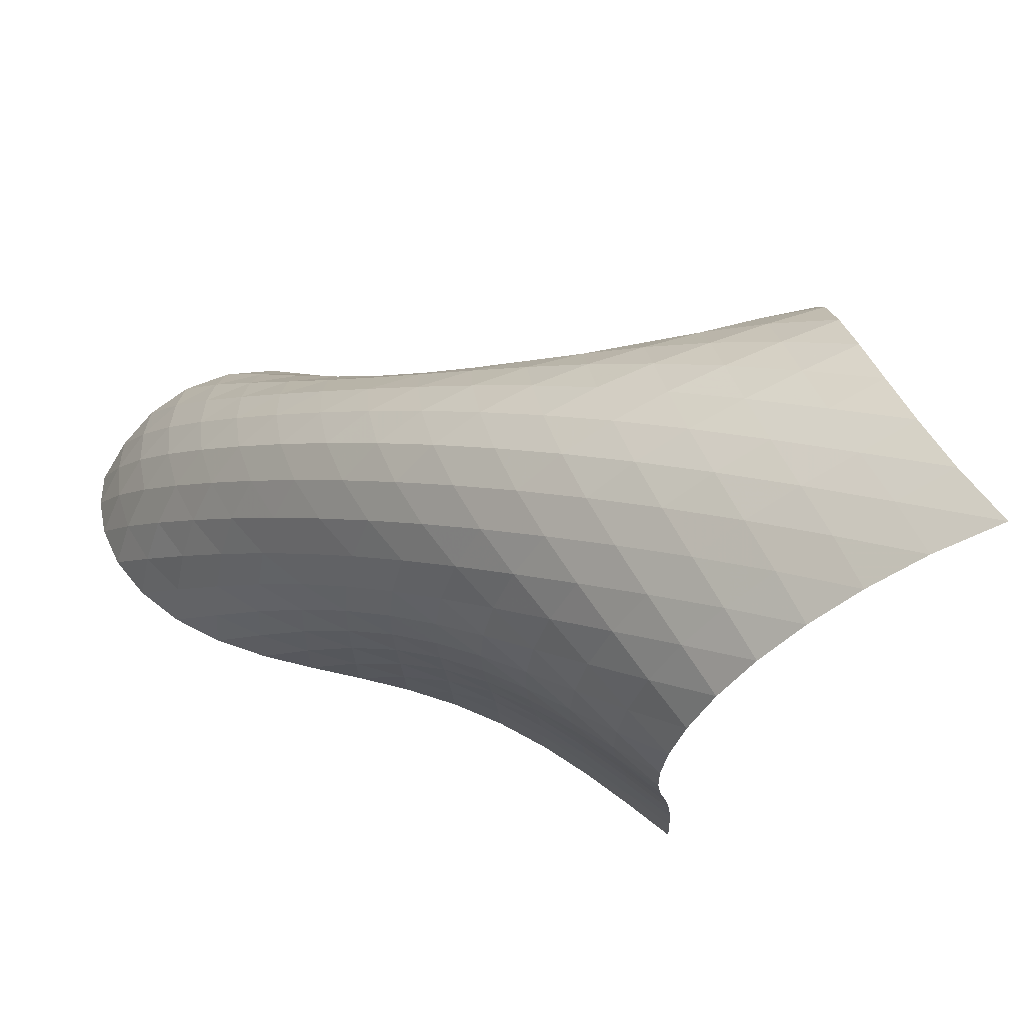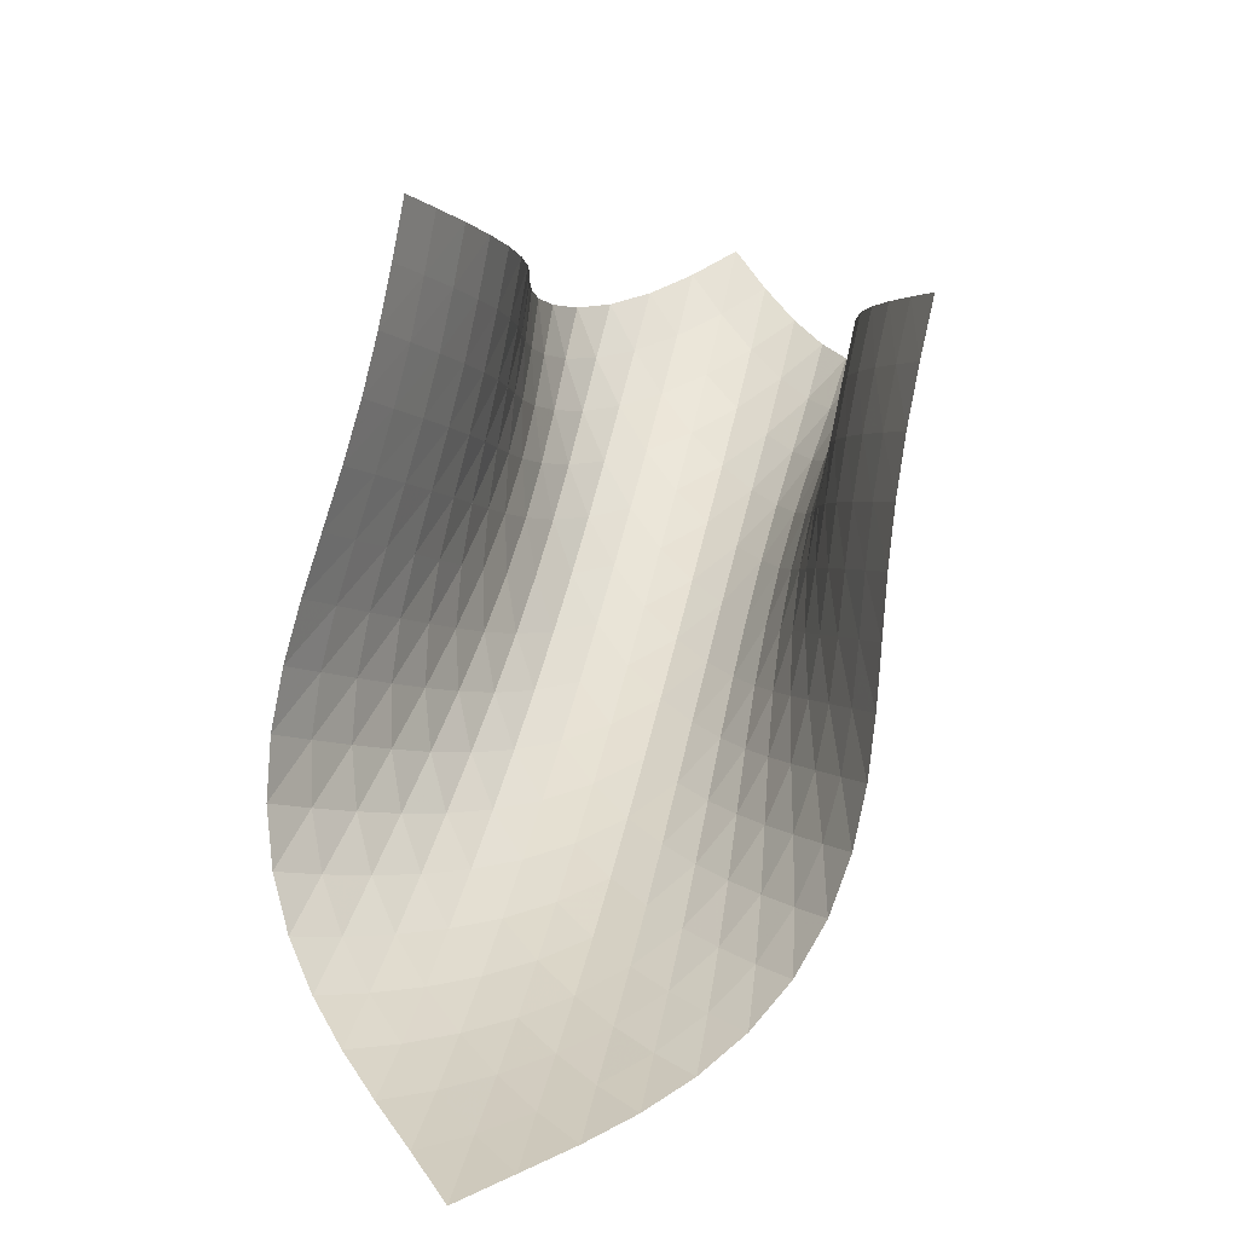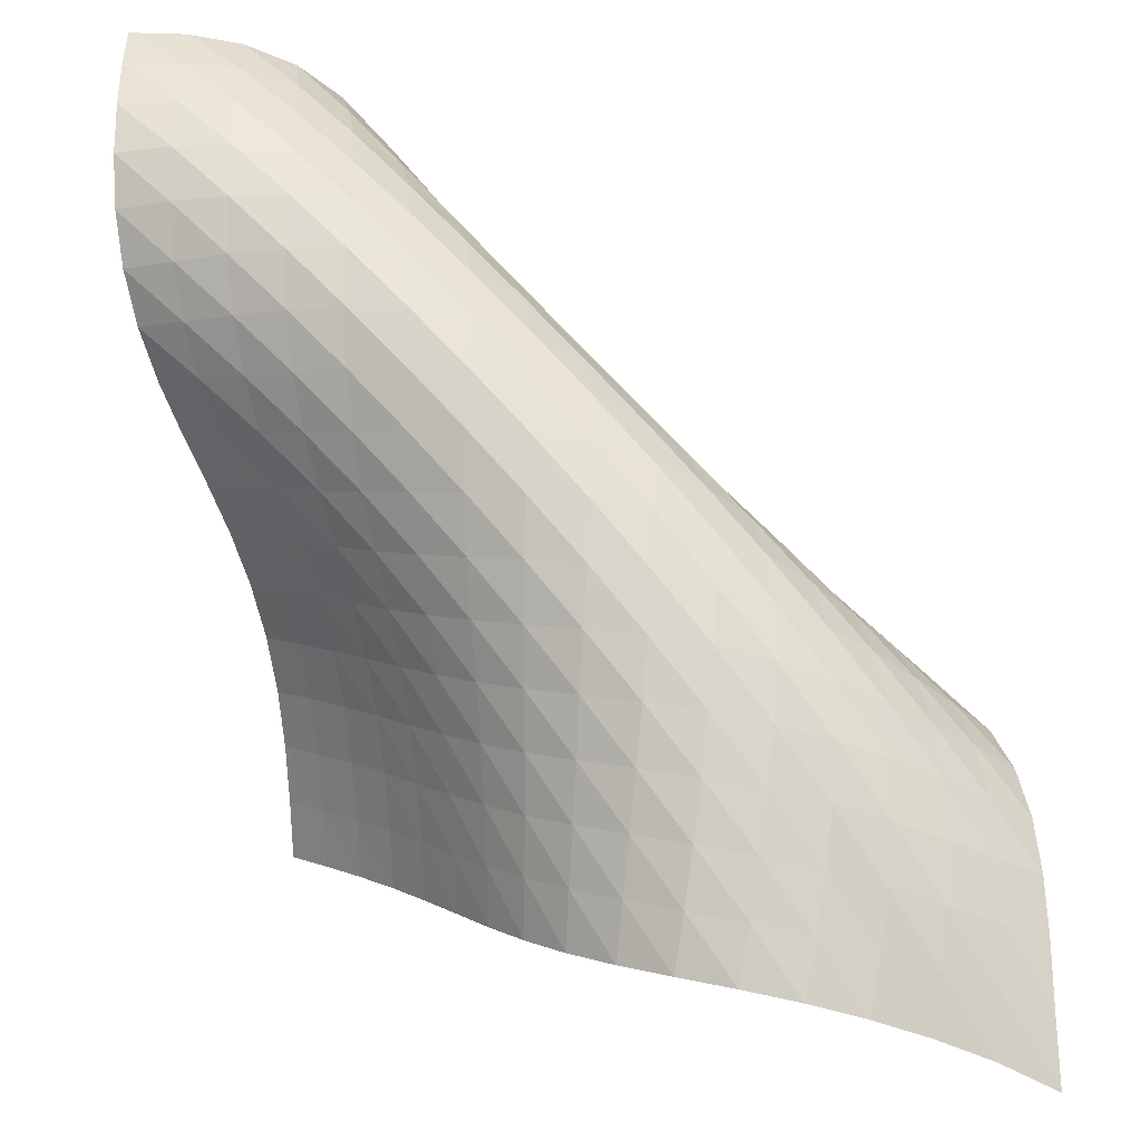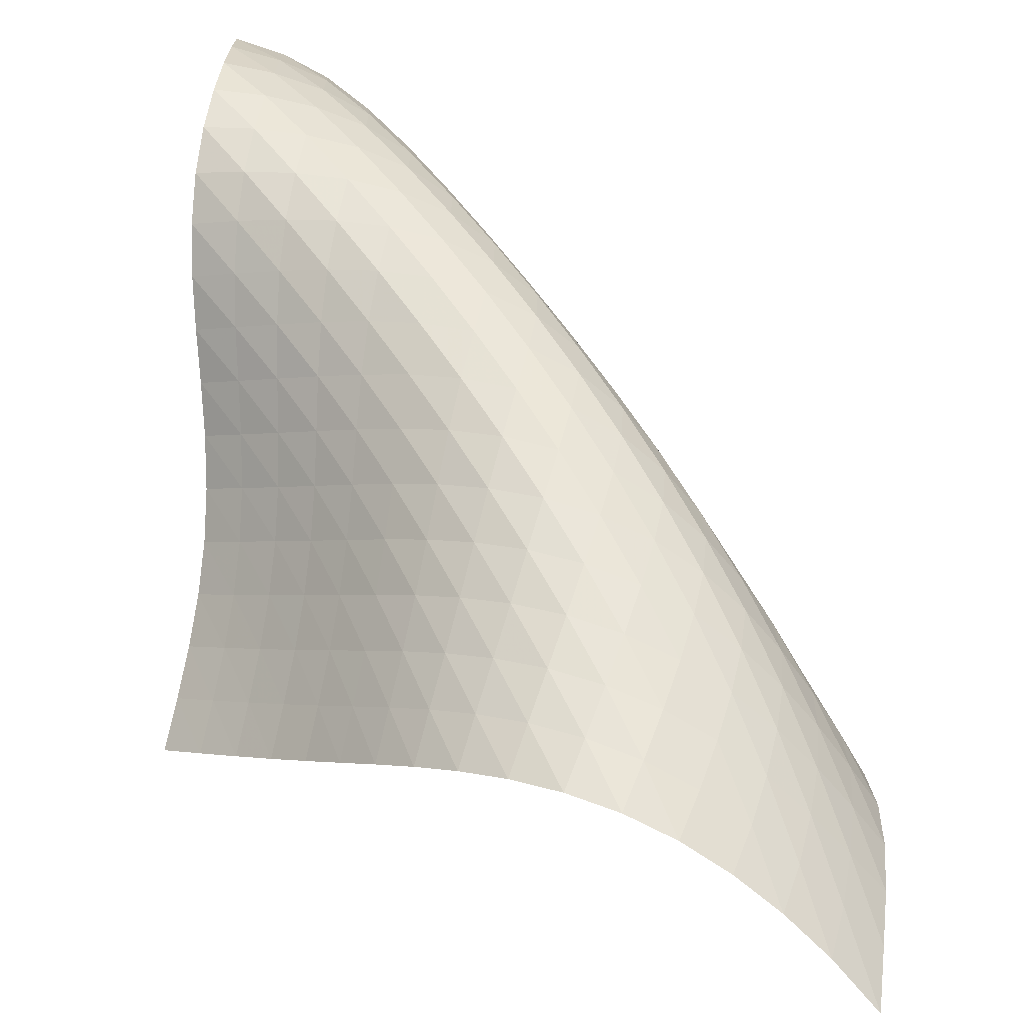
<metadata>
{"format":"obj","ext":"obj","renderer":"f3d","projection":"perspective","resolution":1024,"background":"white","views":[{"elev":-57.6,"azim":62.8,"up":"+Z"},{"elev":66.3,"azim":147.2,"up":"+Y"},{"elev":-51.0,"azim":1.5,"up":"+Z"},{"elev":-73.7,"azim":-15.3,"up":"+Z"}]}
</metadata>
<code>
v -6.514 -0.01862 6.514
v -12.19 1.241 16.62
v -16.62 1.241 12.19
v -18.54 -8.563 18.54
v -16.08 0.9311 11.67
v -15.55 0.6154 11.14
v -15.05 0.2913 10.59
v -14.57 -0.04189 10.02
v -14.12 -0.3819 9.434
v -13.67 -0.7231 8.851
v -13.18 -1.055 8.286
v -12.64 -1.358 7.766
v -12.02 -1.601 7.319
v -11.31 -1.746 6.97
v -10.54 -1.762 6.733
v -9.741 -1.64 6.597
v -8.947 -1.394 6.538
v -8.159 -1.042 6.525
v -7.36 -0.5928 6.53
v -6.53 -0.5928 7.36
v -6.525 -1.042 8.159
v -6.538 -1.394 8.947
v -6.597 -1.64 9.741
v -6.733 -1.762 10.54
v -6.97 -1.746 11.31
v -7.319 -1.601 12.02
v -7.766 -1.358 12.64
v -8.286 -1.055 13.18
v -8.851 -0.7231 13.67
v -9.434 -0.3819 14.12
v -10.02 -0.04189 14.57
v -10.59 0.2913 15.05
v -11.14 0.6154 15.55
v -11.67 0.9311 16.08
v -12.59 0.5353 16.64
v -12.98 -0.1768 16.67
v -13.35 -0.9001 16.74
v -13.67 -1.636 16.86
v -13.93 -2.383 17.04
v -14.15 -3.133 17.26
v -14.32 -3.884 17.53
v -14.47 -4.635 17.8
v -14.63 -5.386 18.06
v -14.86 -6.132 18.27
v -15.18 -6.847 18.42
v -15.64 -7.489 18.5
v -16.24 -8.001 18.53
v -16.95 -8.345 18.53
v -17.73 -8.521 18.53
v -18.53 -8.521 17.73
v -18.53 -8.345 16.95
v -18.53 -8.001 16.24
v -18.5 -7.489 15.64
v -18.42 -6.847 15.18
v -18.27 -6.132 14.86
v -18.06 -5.386 14.63
v -17.8 -4.635 14.47
v -17.53 -3.884 14.32
v -17.26 -3.133 14.15
v -17.04 -2.383 13.93
v -16.86 -1.636 13.67
v -16.74 -0.9001 13.35
v -16.67 -0.1768 12.98
v -16.64 0.5353 12.59
v -7.251 -1.055 7.251
v -8.006 -1.5 7.197
v -8.778 -1.877 7.176
v -9.571 -2.161 7.201
v -10.38 -2.326 7.298
v -11.17 -2.355 7.492
v -11.92 -2.249 7.799
v -12.59 -2.034 8.212
v -13.16 -1.749 8.708
v -13.67 -1.426 9.257
v -14.14 -1.089 9.832
v -14.6 -0.7513 10.41
v -15.07 -0.4181 10.98
v -15.57 -0.09294 11.54
v -16.1 0.2241 12.07
v -7.197 -1.5 8.006
v -7.906 -1.946 7.906
v -8.65 -2.344 7.848
v -9.429 -2.662 7.838
v -10.23 -2.869 7.894
v -11.04 -2.944 8.043
v -11.82 -2.882 8.301
v -12.52 -2.701 8.672
v -13.14 -2.438 9.134
v -13.68 -2.128 9.661
v -14.16 -1.799 10.22
v -14.63 -1.464 10.8
v -15.11 -1.133 11.37
v -15.61 -0.8075 11.92
v -16.13 -0.4894 12.46
v -7.176 -1.877 8.778
v -7.848 -2.344 8.65
v -8.56 -2.773 8.56
v -9.315 -3.13 8.513
v -10.11 -3.386 8.525
v -10.92 -3.514 8.622
v -11.72 -3.503 8.824
v -12.46 -3.363 9.14
v -13.12 -3.128 9.559
v -13.7 -2.834 10.06
v -14.21 -2.514 10.6
v -14.7 -2.185 11.16
v -15.18 -1.856 11.73
v -15.68 -1.532 12.28
v -16.2 -1.214 12.82
v -7.201 -2.161 9.571
v -7.838 -2.662 9.429
v -8.513 -3.13 9.315
v -9.235 -3.538 9.235
v -10.01 -3.854 9.203
v -10.81 -4.049 9.242
v -11.63 -4.102 9.378
v -12.4 -4.016 9.627
v -13.11 -3.817 9.988
v -13.73 -3.545 10.44
v -14.28 -3.236 10.95
v -14.79 -2.914 11.5
v -15.29 -2.59 12.06
v -15.8 -2.268 12.61
v -16.32 -1.951 13.14
v -7.298 -2.326 10.38
v -7.894 -2.869 10.23
v -8.525 -3.386 10.11
v -9.203 -3.854 10.01
v -9.936 -4.243 9.936
v -10.72 -4.519 9.919
v -11.54 -4.655 9.983
v -12.34 -4.641 10.15
v -13.1 -4.495 10.44
v -13.77 -4.255 10.83
v -14.37 -3.963 11.3
v -14.92 -3.649 11.81
v -15.44 -3.33 12.35
v -15.97 -3.011 12.88
v -16.5 -2.696 13.41
v -7.492 -2.355 11.17
v -8.043 -2.944 11.04
v -8.622 -3.514 10.92
v -9.242 -4.049 10.81
v -9.919 -4.519 10.72
v -10.66 -4.89 10.66
v -11.46 -5.129 10.66
v -12.27 -5.212 10.74
v -13.07 -5.142 10.94
v -13.81 -4.953 11.24
v -14.47 -4.688 11.64
v -15.06 -4.387 12.11
v -15.62 -4.073 12.61
v -16.17 -3.758 13.12
v -16.71 -3.445 13.64
v -7.799 -2.249 11.92
v -8.301 -2.882 11.82
v -8.824 -3.503 11.72
v -9.378 -4.102 11.63
v -9.983 -4.655 11.54
v -10.66 -5.129 11.46
v -11.4 -5.484 11.4
v -12.21 -5.688 11.41
v -13.03 -5.726 11.51
v -13.81 -5.615 11.72
v -14.54 -5.398 12.03
v -15.19 -5.12 12.42
v -15.8 -4.816 12.87
v -16.39 -4.505 13.34
v -16.96 -4.194 13.83
v -8.212 -2.034 12.59
v -8.672 -2.701 12.52
v -9.14 -3.363 12.46
v -9.627 -4.016 12.4
v -10.15 -4.641 12.34
v -10.74 -5.212 12.27
v -11.41 -5.688 12.21
v -12.16 -6.029 12.16
v -12.97 -6.203 12.18
v -13.79 -6.206 12.28
v -14.57 -6.067 12.49
v -15.29 -5.835 12.79
v -15.96 -5.553 13.16
v -16.59 -5.251 13.57
v -17.21 -4.943 14.01
v -8.708 -1.749 13.16
v -9.134 -2.438 13.14
v -9.559 -3.128 13.12
v -9.988 -3.817 13.11
v -10.44 -4.495 13.1
v -10.94 -5.142 13.07
v -11.51 -5.726 13.03
v -12.18 -6.203 12.97
v -12.94 -6.527 12.94
v -13.75 -6.675 12.96
v -14.56 -6.654 13.06
v -15.34 -6.502 13.25
v -16.07 -6.267 13.53
v -16.76 -5.989 13.86
v -17.42 -5.691 14.23
v -9.257 -1.426 13.67
v -9.661 -2.128 13.68
v -10.06 -2.834 13.7
v -10.44 -3.545 13.73
v -10.83 -4.255 13.77
v -11.24 -4.953 13.81
v -11.72 -5.615 13.81
v -12.28 -6.206 13.79
v -12.96 -6.675 13.75
v -13.72 -6.982 13.72
v -14.53 -7.109 13.74
v -15.34 -7.075 13.83
v -16.13 -6.922 14
v -16.88 -6.694 14.23
v -17.59 -6.424 14.52
v -9.832 -1.089 14.14
v -10.22 -1.799 14.16
v -10.6 -2.514 14.21
v -10.95 -3.236 14.28
v -11.3 -3.963 14.37
v -11.64 -4.688 14.47
v -12.03 -5.398 14.54
v -12.49 -6.067 14.57
v -13.06 -6.654 14.56
v -13.74 -7.109 14.53
v -14.51 -7.394 14.51
v -15.32 -7.506 14.52
v -16.13 -7.469 14.6
v -16.93 -7.324 14.74
v -17.69 -7.11 14.93
v -10.41 -0.7513 14.6
v -10.8 -1.464 14.63
v -11.16 -2.185 14.7
v -11.5 -2.914 14.79
v -11.81 -3.649 14.92
v -12.11 -4.387 15.06
v -12.42 -5.12 15.19
v -12.79 -5.835 15.29
v -13.25 -6.502 15.34
v -13.83 -7.075 15.34
v -14.52 -7.506 15.32
v -15.3 -7.767 15.3
v -16.11 -7.865 15.31
v -16.93 -7.829 15.37
v -17.73 -7.696 15.48
v -10.98 -0.4181 15.07
v -11.37 -1.133 15.11
v -11.73 -1.856 15.18
v -12.06 -2.59 15.29
v -12.35 -3.33 15.44
v -12.61 -4.073 15.62
v -12.87 -4.816 15.8
v -13.16 -5.553 15.96
v -13.53 -6.267 16.07
v -14 -6.922 16.13
v -14.6 -7.469 16.13
v -15.31 -7.865 16.11
v -16.1 -8.095 16.1
v -16.91 -8.174 16.11
v -17.73 -8.134 16.16
v -11.54 -0.09294 15.57
v -11.92 -0.8075 15.61
v -12.28 -1.532 15.68
v -12.61 -2.268 15.8
v -12.88 -3.011 15.97
v -13.12 -3.758 16.17
v -13.34 -4.505 16.39
v -13.57 -5.251 16.59
v -13.86 -5.989 16.76
v -14.23 -6.694 16.88
v -14.74 -7.324 16.93
v -15.37 -7.829 16.93
v -16.11 -8.174 16.91
v -16.91 -8.356 16.91
v -17.72 -8.403 16.92
v -12.07 0.2241 16.1
v -12.46 -0.4894 16.13
v -12.82 -1.214 16.2
v -13.14 -1.951 16.32
v -13.41 -2.696 16.5
v -13.64 -3.445 16.71
v -13.83 -4.194 16.96
v -14.01 -4.943 17.21
v -14.23 -5.691 17.42
v -14.52 -6.424 17.59
v -14.93 -7.11 17.69
v -15.48 -7.696 17.73
v -16.16 -8.134 17.73
v -16.92 -8.403 17.72
v -17.72 -8.518 17.72
f 289 49 4
f 289 4 50
f 5 79 64
f 5 64 3
f 79 94 63
f 79 63 64
f 94 109 62
f 94 62 63
f 109 124 61
f 109 61 62
f 124 139 60
f 124 60 61
f 139 154 59
f 139 59 60
f 154 169 58
f 154 58 59
f 169 184 57
f 169 57 58
f 184 199 56
f 184 56 57
f 199 214 55
f 199 55 56
f 214 229 54
f 214 54 55
f 229 244 53
f 229 53 54
f 244 259 52
f 244 52 53
f 259 274 51
f 259 51 52
f 274 289 50
f 274 50 51
f 1 20 65
f 1 65 19
f 19 65 66
f 19 66 18
f 18 66 67
f 18 67 17
f 17 67 68
f 17 68 16
f 16 68 69
f 16 69 15
f 15 69 70
f 15 70 14
f 14 70 71
f 14 71 13
f 13 71 72
f 13 72 12
f 12 72 73
f 12 73 11
f 11 73 74
f 11 74 10
f 10 74 75
f 10 75 9
f 9 75 76
f 9 76 8
f 8 76 77
f 8 77 7
f 7 77 78
f 7 78 6
f 6 78 79
f 6 79 5
f 20 21 80
f 20 80 65
f 65 80 81
f 65 81 66
f 66 81 82
f 66 82 67
f 67 82 83
f 67 83 68
f 68 83 84
f 68 84 69
f 69 84 85
f 69 85 70
f 70 85 86
f 70 86 71
f 71 86 87
f 71 87 72
f 72 87 88
f 72 88 73
f 73 88 89
f 73 89 74
f 74 89 90
f 74 90 75
f 75 90 91
f 75 91 76
f 76 91 92
f 76 92 77
f 77 92 93
f 77 93 78
f 78 93 94
f 78 94 79
f 21 22 95
f 21 95 80
f 80 95 96
f 80 96 81
f 81 96 97
f 81 97 82
f 82 97 98
f 82 98 83
f 83 98 99
f 83 99 84
f 84 99 100
f 84 100 85
f 85 100 101
f 85 101 86
f 86 101 102
f 86 102 87
f 87 102 103
f 87 103 88
f 88 103 104
f 88 104 89
f 89 104 105
f 89 105 90
f 90 105 106
f 90 106 91
f 91 106 107
f 91 107 92
f 92 107 108
f 92 108 93
f 93 108 109
f 93 109 94
f 22 23 110
f 22 110 95
f 95 110 111
f 95 111 96
f 96 111 112
f 96 112 97
f 97 112 113
f 97 113 98
f 98 113 114
f 98 114 99
f 99 114 115
f 99 115 100
f 100 115 116
f 100 116 101
f 101 116 117
f 101 117 102
f 102 117 118
f 102 118 103
f 103 118 119
f 103 119 104
f 104 119 120
f 104 120 105
f 105 120 121
f 105 121 106
f 106 121 122
f 106 122 107
f 107 122 123
f 107 123 108
f 108 123 124
f 108 124 109
f 23 24 125
f 23 125 110
f 110 125 126
f 110 126 111
f 111 126 127
f 111 127 112
f 112 127 128
f 112 128 113
f 113 128 129
f 113 129 114
f 114 129 130
f 114 130 115
f 115 130 131
f 115 131 116
f 116 131 132
f 116 132 117
f 117 132 133
f 117 133 118
f 118 133 134
f 118 134 119
f 119 134 135
f 119 135 120
f 120 135 136
f 120 136 121
f 121 136 137
f 121 137 122
f 122 137 138
f 122 138 123
f 123 138 139
f 123 139 124
f 24 25 140
f 24 140 125
f 125 140 141
f 125 141 126
f 126 141 142
f 126 142 127
f 127 142 143
f 127 143 128
f 128 143 144
f 128 144 129
f 129 144 145
f 129 145 130
f 130 145 146
f 130 146 131
f 131 146 147
f 131 147 132
f 132 147 148
f 132 148 133
f 133 148 149
f 133 149 134
f 134 149 150
f 134 150 135
f 135 150 151
f 135 151 136
f 136 151 152
f 136 152 137
f 137 152 153
f 137 153 138
f 138 153 154
f 138 154 139
f 25 26 155
f 25 155 140
f 140 155 156
f 140 156 141
f 141 156 157
f 141 157 142
f 142 157 158
f 142 158 143
f 143 158 159
f 143 159 144
f 144 159 160
f 144 160 145
f 145 160 161
f 145 161 146
f 146 161 162
f 146 162 147
f 147 162 163
f 147 163 148
f 148 163 164
f 148 164 149
f 149 164 165
f 149 165 150
f 150 165 166
f 150 166 151
f 151 166 167
f 151 167 152
f 152 167 168
f 152 168 153
f 153 168 169
f 153 169 154
f 26 27 170
f 26 170 155
f 155 170 171
f 155 171 156
f 156 171 172
f 156 172 157
f 157 172 173
f 157 173 158
f 158 173 174
f 158 174 159
f 159 174 175
f 159 175 160
f 160 175 176
f 160 176 161
f 161 176 177
f 161 177 162
f 162 177 178
f 162 178 163
f 163 178 179
f 163 179 164
f 164 179 180
f 164 180 165
f 165 180 181
f 165 181 166
f 166 181 182
f 166 182 167
f 167 182 183
f 167 183 168
f 168 183 184
f 168 184 169
f 27 28 185
f 27 185 170
f 170 185 186
f 170 186 171
f 171 186 187
f 171 187 172
f 172 187 188
f 172 188 173
f 173 188 189
f 173 189 174
f 174 189 190
f 174 190 175
f 175 190 191
f 175 191 176
f 176 191 192
f 176 192 177
f 177 192 193
f 177 193 178
f 178 193 194
f 178 194 179
f 179 194 195
f 179 195 180
f 180 195 196
f 180 196 181
f 181 196 197
f 181 197 182
f 182 197 198
f 182 198 183
f 183 198 199
f 183 199 184
f 28 29 200
f 28 200 185
f 185 200 201
f 185 201 186
f 186 201 202
f 186 202 187
f 187 202 203
f 187 203 188
f 188 203 204
f 188 204 189
f 189 204 205
f 189 205 190
f 190 205 206
f 190 206 191
f 191 206 207
f 191 207 192
f 192 207 208
f 192 208 193
f 193 208 209
f 193 209 194
f 194 209 210
f 194 210 195
f 195 210 211
f 195 211 196
f 196 211 212
f 196 212 197
f 197 212 213
f 197 213 198
f 198 213 214
f 198 214 199
f 29 30 215
f 29 215 200
f 200 215 216
f 200 216 201
f 201 216 217
f 201 217 202
f 202 217 218
f 202 218 203
f 203 218 219
f 203 219 204
f 204 219 220
f 204 220 205
f 205 220 221
f 205 221 206
f 206 221 222
f 206 222 207
f 207 222 223
f 207 223 208
f 208 223 224
f 208 224 209
f 209 224 225
f 209 225 210
f 210 225 226
f 210 226 211
f 211 226 227
f 211 227 212
f 212 227 228
f 212 228 213
f 213 228 229
f 213 229 214
f 30 31 230
f 30 230 215
f 215 230 231
f 215 231 216
f 216 231 232
f 216 232 217
f 217 232 233
f 217 233 218
f 218 233 234
f 218 234 219
f 219 234 235
f 219 235 220
f 220 235 236
f 220 236 221
f 221 236 237
f 221 237 222
f 222 237 238
f 222 238 223
f 223 238 239
f 223 239 224
f 224 239 240
f 224 240 225
f 225 240 241
f 225 241 226
f 226 241 242
f 226 242 227
f 227 242 243
f 227 243 228
f 228 243 244
f 228 244 229
f 31 32 245
f 31 245 230
f 230 245 246
f 230 246 231
f 231 246 247
f 231 247 232
f 232 247 248
f 232 248 233
f 233 248 249
f 233 249 234
f 234 249 250
f 234 250 235
f 235 250 251
f 235 251 236
f 236 251 252
f 236 252 237
f 237 252 253
f 237 253 238
f 238 253 254
f 238 254 239
f 239 254 255
f 239 255 240
f 240 255 256
f 240 256 241
f 241 256 257
f 241 257 242
f 242 257 258
f 242 258 243
f 243 258 259
f 243 259 244
f 32 33 260
f 32 260 245
f 245 260 261
f 245 261 246
f 246 261 262
f 246 262 247
f 247 262 263
f 247 263 248
f 248 263 264
f 248 264 249
f 249 264 265
f 249 265 250
f 250 265 266
f 250 266 251
f 251 266 267
f 251 267 252
f 252 267 268
f 252 268 253
f 253 268 269
f 253 269 254
f 254 269 270
f 254 270 255
f 255 270 271
f 255 271 256
f 256 271 272
f 256 272 257
f 257 272 273
f 257 273 258
f 258 273 274
f 258 274 259
f 33 34 275
f 33 275 260
f 260 275 276
f 260 276 261
f 261 276 277
f 261 277 262
f 262 277 278
f 262 278 263
f 263 278 279
f 263 279 264
f 264 279 280
f 264 280 265
f 265 280 281
f 265 281 266
f 266 281 282
f 266 282 267
f 267 282 283
f 267 283 268
f 268 283 284
f 268 284 269
f 269 284 285
f 269 285 270
f 270 285 286
f 270 286 271
f 271 286 287
f 271 287 272
f 272 287 288
f 272 288 273
f 273 288 289
f 273 289 274
f 34 2 35
f 34 35 275
f 275 35 36
f 275 36 276
f 276 36 37
f 276 37 277
f 277 37 38
f 277 38 278
f 278 38 39
f 278 39 279
f 279 39 40
f 279 40 280
f 280 40 41
f 280 41 281
f 281 41 42
f 281 42 282
f 282 42 43
f 282 43 283
f 283 43 44
f 283 44 284
f 284 44 45
f 284 45 285
f 285 45 46
f 285 46 286
f 286 46 47
f 286 47 287
f 287 47 48
f 287 48 288
f 288 48 49
f 288 49 289

</code>
